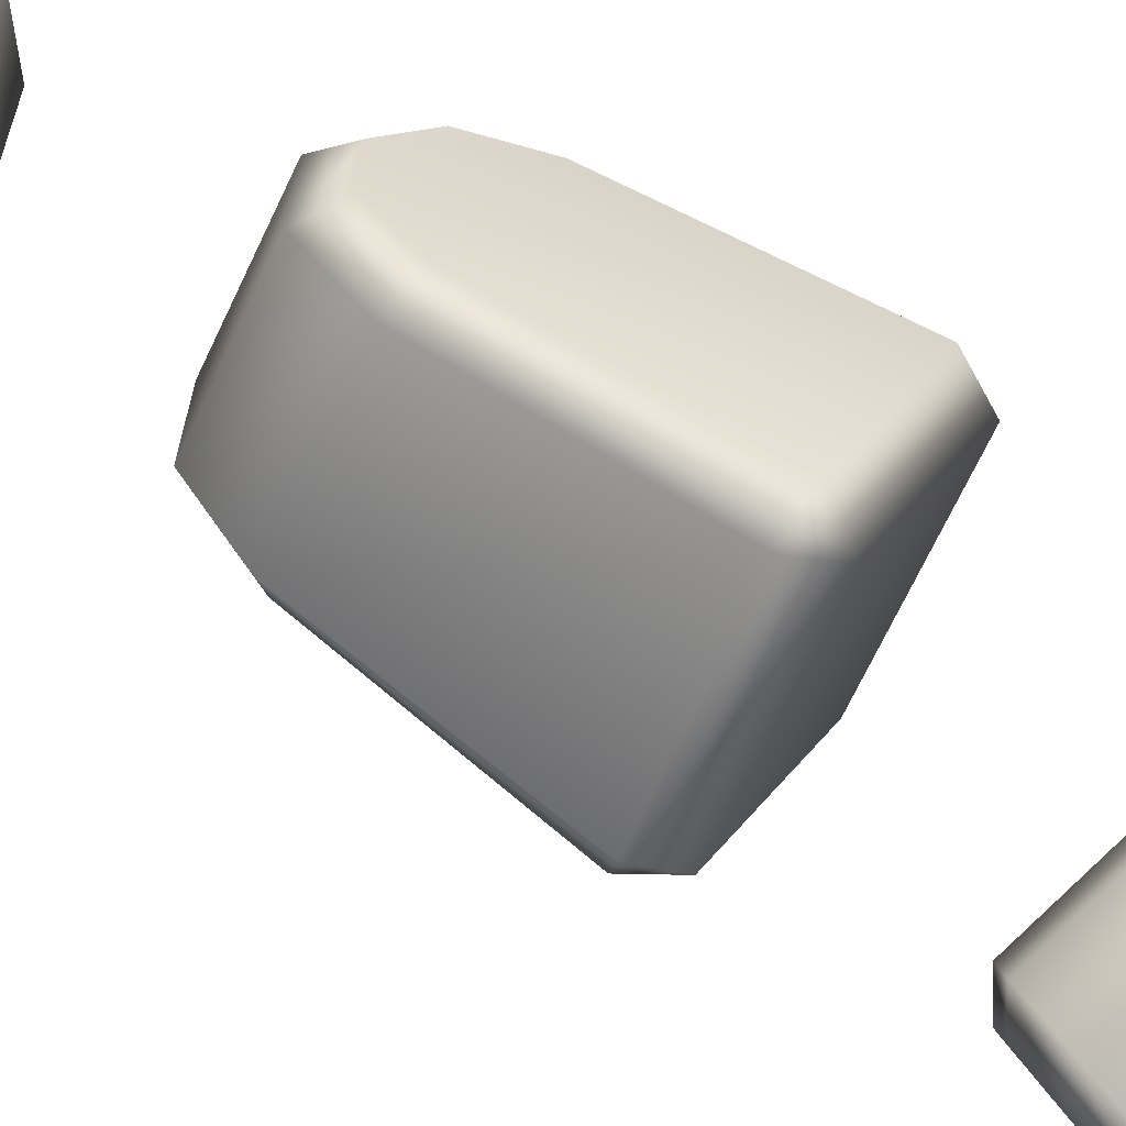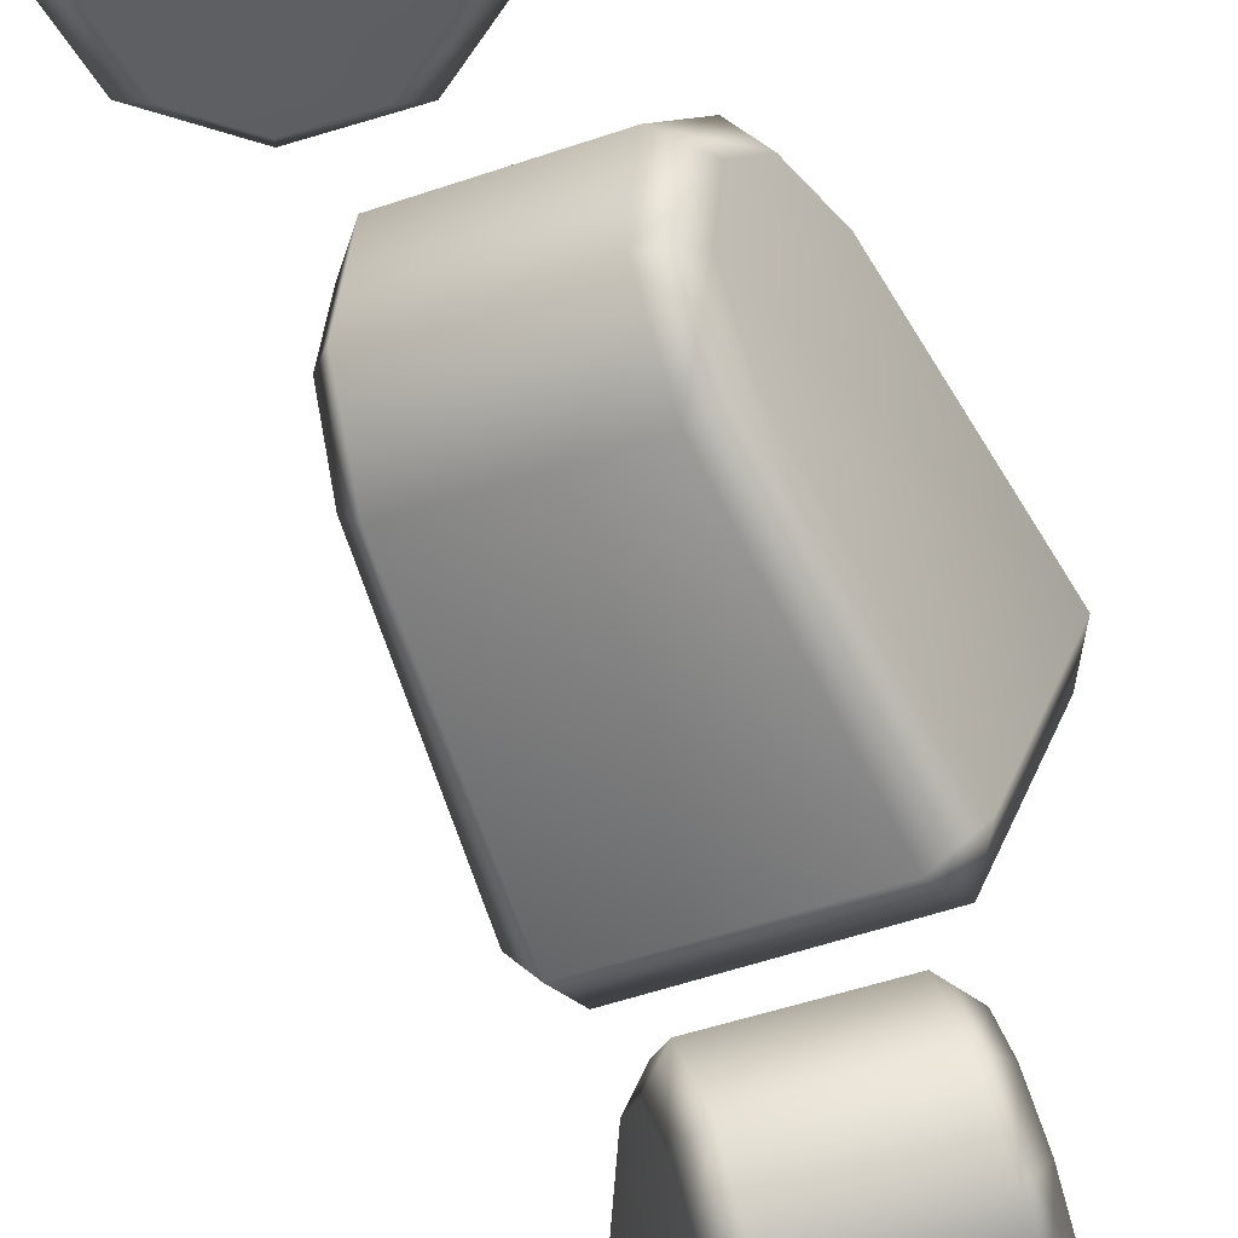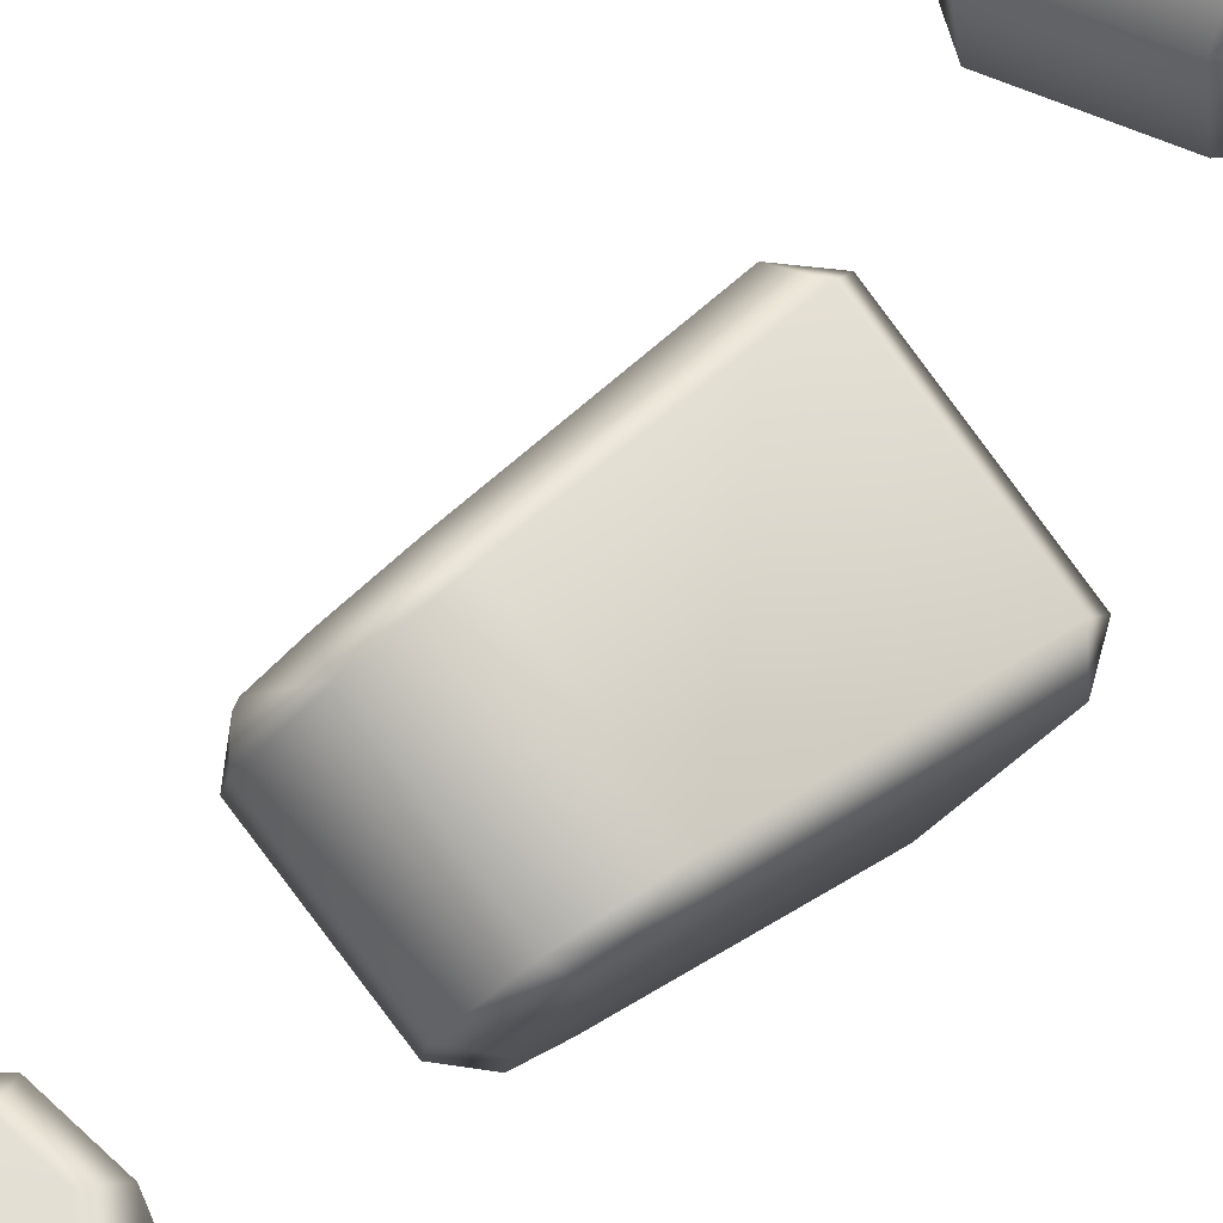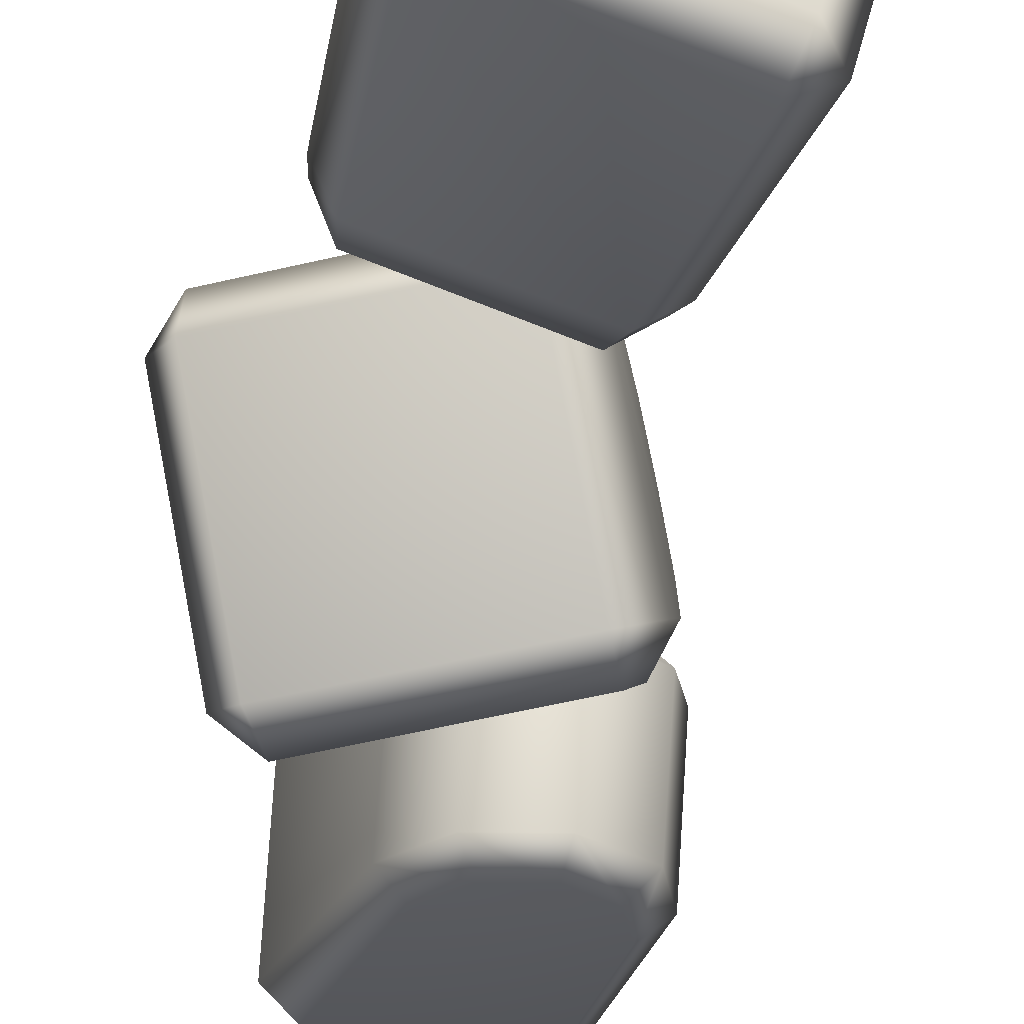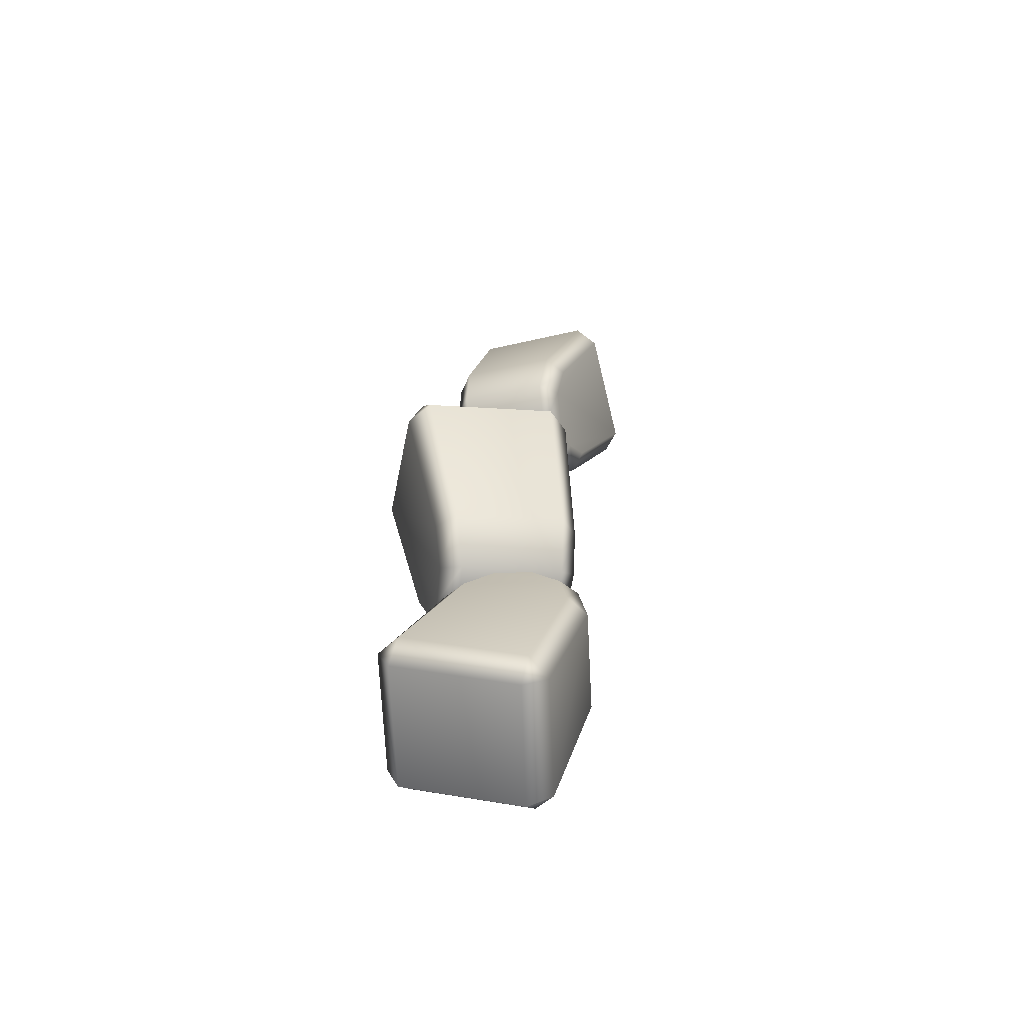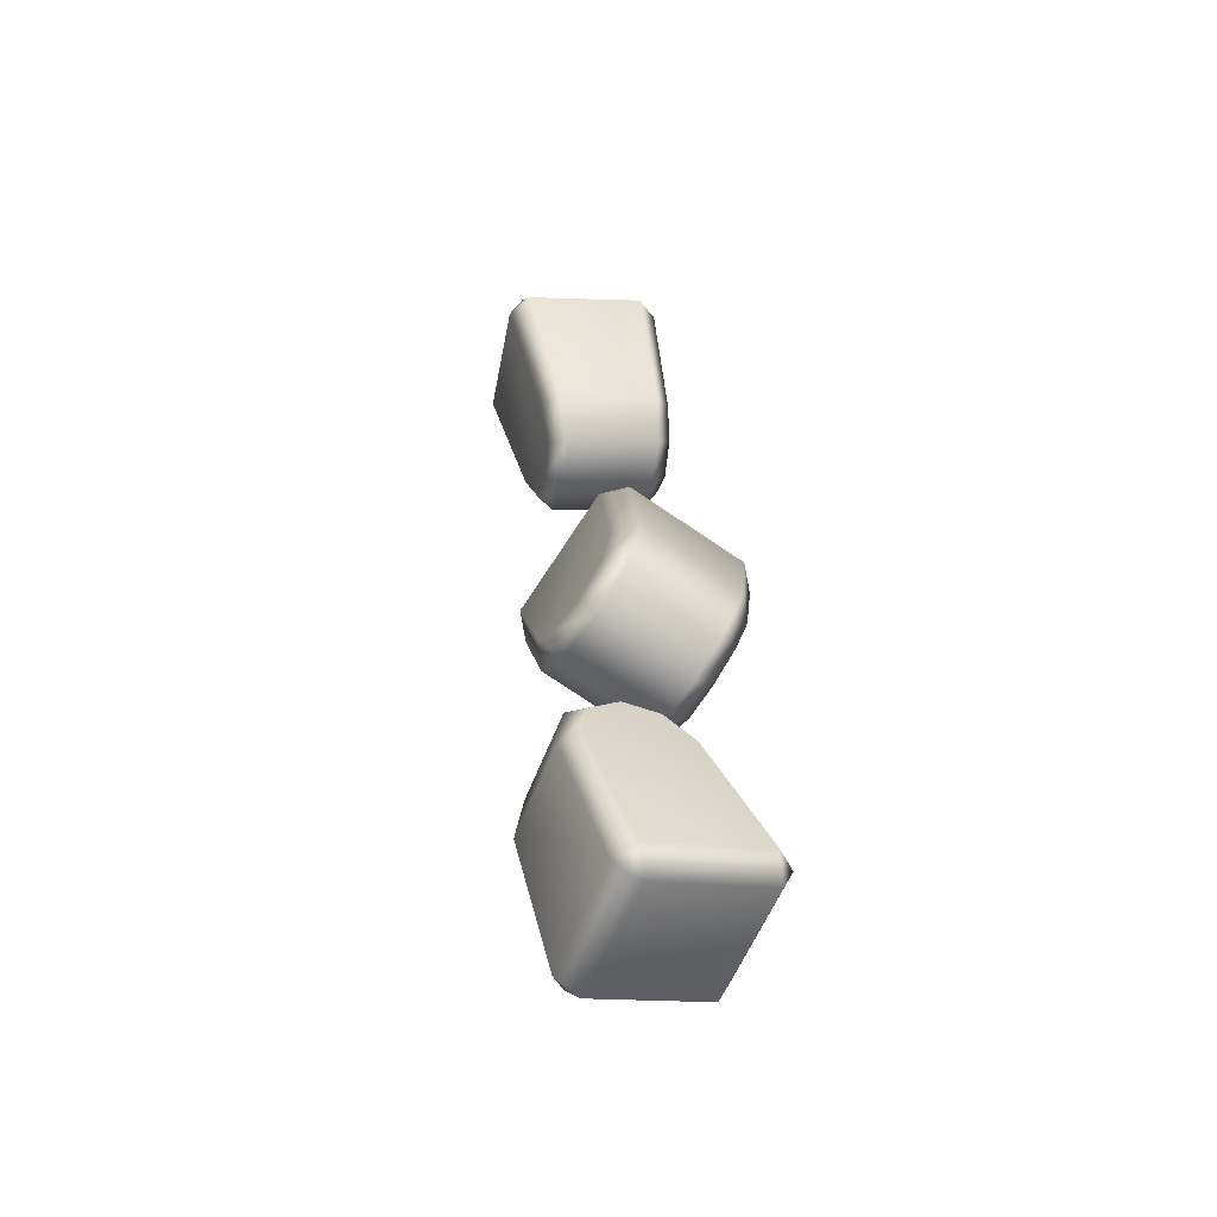
<metadata>
{"format":"obj","ext":"obj","renderer":"f3d","projection":"perspective","resolution":1024,"background":"white","views":[{"elev":-63.1,"azim":-124.5,"up":"+Y"},{"elev":-43.9,"azim":-161.9,"up":"+Y"},{"elev":76.9,"azim":-138.8,"up":"+Y"},{"elev":-27.3,"azim":0.5,"up":"+Y"},{"elev":-68.1,"azim":-0.6,"up":"+Z"},{"elev":-55.5,"azim":155.0,"up":"+Z"}]}
</metadata>
<code>
g m_plated_burrito_chicken_01
v 0.04889 0.09261 0.04717
v -0.06245 0.0795 0.02346
v -0.07005 0.08846 0.04709
v 0.04393 0.1017 0.07155
v 0.05842 0.1527 -0.07387
v 0.06337 0.1136 0.0545
v 0.06999 0.1714 -0.06267
v -0.03461 0.1407 -0.09259
v -0.05363 0.1554 -0.08774
v -0.08241 0.0961 0.02394
v -0.04916 0.1842 -0.1107
v -0.02943 0.1778 -0.1224
v 0.05757 0.1894 -0.1053
v 0.06999 0.1714 -0.06267
v 0.06878 0.1997 -0.08706
v -0.1023 0.2009 0.06576
v -0.05188 0.2177 -0.1103
v -0.07061 0.2442 -0.05234
v -0.05806 0.2632 -0.04377
v -0.08887 0.2186 0.07896
v -0.04515 0.2596 -0.08984
v -0.06014 0.2415 -0.08792
v 0.02015 0.2314 0.1024
v 0.0221 0.2075 0.1136
v -0.09085 0.1951 0.08938
v 0.03308 0.2749 -0.02524
v 0.05137 0.2599 -0.02738
v 0.04139 0.2181 0.09616
v 0.05677 0.2568 -0.06429
v 0.04064 0.2711 -0.07281
v 0.06356 0.233 -0.08714
v 0.04064 0.2711 -0.07281
v 0.0505 0.237 -0.1054
v 0.06878 0.1997 -0.08706
v 0.05757 0.1894 -0.1053
v -0.03361 0.2256 -0.1219
v -0.04515 0.2596 -0.08984
v -0.06014 0.2415 -0.08792
v -0.05188 0.2177 -0.1103
v -0.02943 0.1778 -0.1224
v -0.05188 0.2177 -0.1103
v -0.04916 0.1842 -0.1107
v 0.06999 0.1714 -0.06267
v 0.06337 0.1136 0.0545
v 0.04393 0.1017 0.07155
v 0.0221 0.2075 0.1136
v -0.07005 0.08846 0.04709
v -0.09085 0.1951 0.08938
v -0.08241 0.0961 0.02394
v -0.1023 0.2009 0.06576
v 0.08567 0.1069 0.3699
v -0.01122 0.1363 0.3927
v -0.003896 0.1541 0.4069
v 0.09534 0.124 0.3838
v 0.04891 0.105 0.2529
v 0.1044 0.1185 0.3603
v 0.06676 0.1174 0.2479
v -0.03177 0.1291 0.2732
v -0.04053 0.1495 0.2748
v -0.02233 0.1569 0.3906
v -0.04184 0.1606 0.2431
v -0.03398 0.1436 0.2324
v 0.04139 0.1212 0.2129
v 0.06676 0.1174 0.2479
v 0.06048 0.1301 0.2171
v 0.004741 0.2556 0.3731
v -0.03651 0.1862 0.2274
v -0.02711 0.2145 0.2335
v -0.01768 0.2331 0.26
v -0.0002686 0.2445 0.2528
v 0.02474 0.2673 0.3695
v -0.01298 0.2207 0.2187
v 0.1197 0.2385 0.3474
v 0.1213 0.2242 0.3665
v 0.02312 0.2546 0.3891
v 0.07885 0.2209 0.233
v 0.08827 0.2015 0.2337
v 0.1298 0.2178 0.3434
v 0.07437 0.1844 0.2079
v 0.06139 0.1986 0.1996
v 0.06365 0.1564 0.202
v 0.06139 0.1986 0.1996
v 0.04621 0.1586 0.1911
v 0.06048 0.1301 0.2171
v 0.04139 0.1212 0.2129
v -0.02663 0.1802 0.2101
v -0.01298 0.2207 0.2187
v -0.02711 0.2145 0.2335
v -0.03651 0.1862 0.2274
v -0.03398 0.1436 0.2324
v -0.03651 0.1862 0.2274
v -0.04184 0.1606 0.2431
v 0.1044 0.1185 0.3603
v 0.09534 0.124 0.3838
v 0.1213 0.2242 0.3665
v -0.003896 0.1541 0.4069
v 0.02312 0.2546 0.3891
v -0.02233 0.1569 0.3906
v 0.004741 0.2556 0.3731
v 0.06676 0.1174 0.2479
v -0.0812 0.2548 -0.338
v -0.08679 0.1533 -0.342
v -0.07738 0.1523 -0.3634
v -0.07179 0.2562 -0.3595
v -0.03375 0.24 -0.2285
v -0.0632 0.2699 -0.3401
v -0.01751 0.2533 -0.2346
v -0.03934 0.1553 -0.2328
v -0.0249 0.1408 -0.2402
v -0.07083 0.1371 -0.3457
v -0.0007031 0.1411 -0.2178
v -0.008126 0.1552 -0.2039
v -0.00256 0.2343 -0.1995
v -0.01751 0.2533 -0.2346
v 0.006625 0.2484 -0.2123
v 0.05621 0.1383 -0.2692
v 0.02494 0.1343 -0.38
v 0.07258 0.1519 -0.2728
v 0.0403 0.1496 -0.3875
v 0.06664 0.1529 -0.2307
v 0.05163 0.1395 -0.2365
v 0.04573 0.249 -0.3838
v 0.02496 0.2519 -0.3943
v 0.02003 0.1489 -0.3982
v 0.07803 0.2349 -0.2688
v 0.06346 0.2494 -0.2639
v 0.03239 0.2653 -0.3747
v 0.05887 0.2459 -0.2312
v 0.07211 0.2309 -0.2265
v -0.0632 0.2699 -0.3401
v -0.07179 0.2562 -0.3595
v 0.02496 0.2519 -0.3943
v -0.07738 0.1523 -0.3634
v 0.02003 0.1489 -0.3982
v -0.07083 0.1371 -0.3457
v 0.02494 0.1343 -0.38
v -0.01751 0.2533 -0.2346
v 0.006625 0.2484 -0.2123
v 0.03641 0.2456 -0.2114
v 0.07211 0.2309 -0.2265
v 0.04001 0.2306 -0.1983
v -0.00256 0.2343 -0.1995
v 0.03448 0.1542 -0.2026
v 0.06664 0.1529 -0.2307
v 0.05163 0.1395 -0.2365
v 0.02913 0.1406 -0.2169
v -0.008126 0.1552 -0.2039
v 0.02913 0.1406 -0.2169
v -0.0007031 0.1411 -0.2178
v 0.02913 0.1406 -0.2169
g m_plated_burrito_chicken_01_0
f 3 2 1
f 4 3 1
f 5 1 2
f 1 5 6
f 6 4 1
f 5 7 6
f 8 5 2
f 9 8 2
f 10 9 2
f 10 2 3
f 9 11 8
f 11 12 8
f 8 12 13
f 5 8 13
f 5 13 14
f 13 15 14
f 9 10 16
f 16 11 9
f 16 17 11
f 16 18 17
f 19 18 16
f 20 19 16
f 19 21 18
f 21 22 18
f 18 22 17
f 19 20 23
f 23 20 24
f 20 25 24
f 20 16 25
f 26 19 23
f 21 19 26
f 27 26 23
f 28 27 23
f 28 23 24
f 27 29 26
f 29 30 26
f 30 21 26
f 31 27 28
f 31 29 27
f 29 31 32
f 31 33 32
f 31 34 33
f 34 31 28
f 34 35 33
f 33 36 32
f 36 37 32
f 37 36 38
f 36 39 38
f 40 36 33
f 35 40 33
f 36 40 41
f 40 42 41
f 43 34 28
f 28 44 43
f 44 28 45
f 28 46 45
f 45 46 47
f 46 48 47
f 49 47 48
f 50 49 48
f 53 52 51
f 54 53 51
f 55 51 52
f 51 55 56
f 56 54 51
f 55 57 56
f 58 55 52
f 59 58 52
f 60 59 52
f 60 52 53
f 59 61 58
f 61 59 60
f 61 62 58
f 58 62 63
f 55 58 63
f 55 63 64
f 63 65 64
f 60 66 61
f 66 67 61
f 66 68 67
f 66 69 68
f 70 69 66
f 71 70 66
f 72 68 69
f 70 72 69
f 70 71 73
f 73 71 74
f 71 75 74
f 71 66 75
f 76 70 73
f 72 70 76
f 77 76 73
f 78 77 73
f 78 73 74
f 77 79 76
f 79 77 78
f 79 80 76
f 80 72 76
f 81 79 78
f 79 81 82
f 81 83 82
f 81 84 83
f 84 81 78
f 84 85 83
f 83 86 82
f 86 87 82
f 87 86 88
f 86 89 88
f 90 86 83
f 85 90 83
f 86 90 91
f 90 92 91
f 84 78 93
f 93 78 94
f 78 95 94
f 94 95 96
f 95 97 96
f 98 96 97
f 99 98 97
f 93 100 84
f 103 102 101
f 104 103 101
f 105 101 102
f 101 105 106
f 106 104 101
f 105 107 106
f 108 105 102
f 109 108 102
f 110 109 102
f 110 102 103
f 109 111 108
f 111 112 108
f 108 112 113
f 105 108 113
f 105 113 114
f 113 115 114
f 116 109 110
f 110 117 116
f 118 116 117
f 119 118 117
f 118 120 116
f 120 121 116
f 116 121 109
f 121 111 109
f 118 119 122
f 122 119 123
f 119 124 123
f 119 117 124
f 125 118 122
f 120 118 125
f 126 125 122
f 127 126 122
f 127 122 123
f 126 128 125
f 128 129 125
f 129 120 125
f 126 127 130
f 130 127 131
f 127 132 131
f 131 132 133
f 132 134 133
f 135 133 134
f 136 135 134
f 130 137 126
f 137 128 126
f 137 138 128
f 138 139 128
f 128 139 140
f 139 141 140
f 139 138 141
f 138 142 141
f 141 143 140
f 143 144 140
f 144 143 145
f 143 146 145
f 147 143 141
f 142 147 141
f 143 147 148
f 147 149 148
f 121 150 111

</code>
